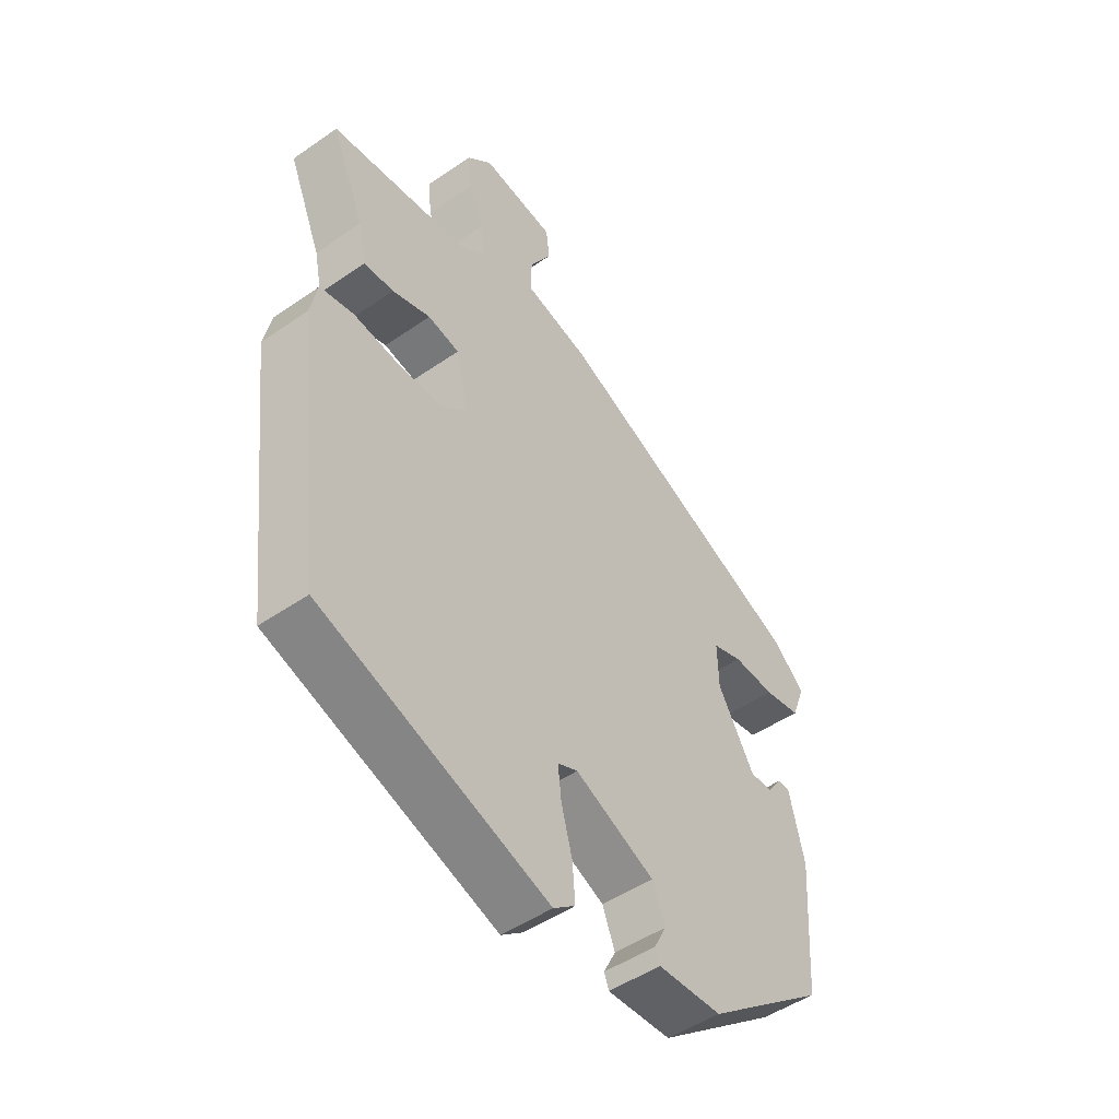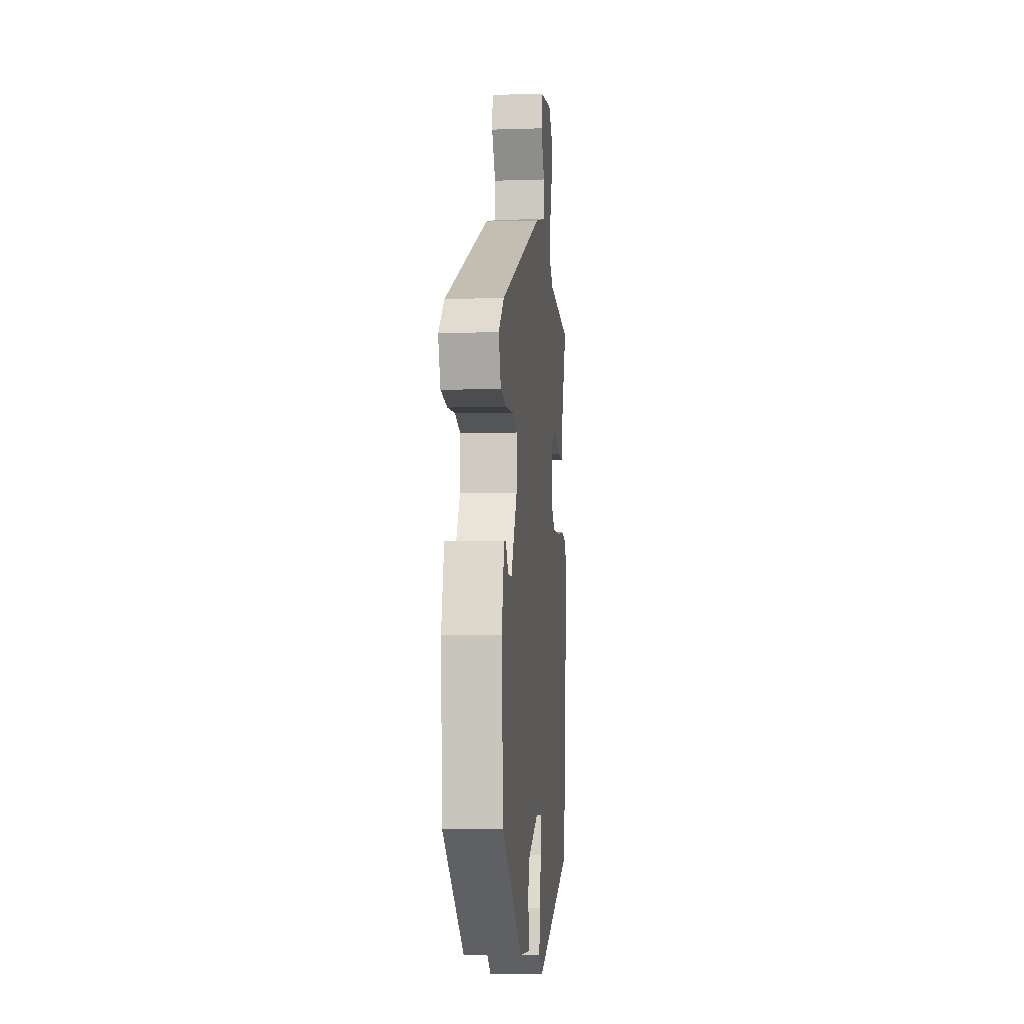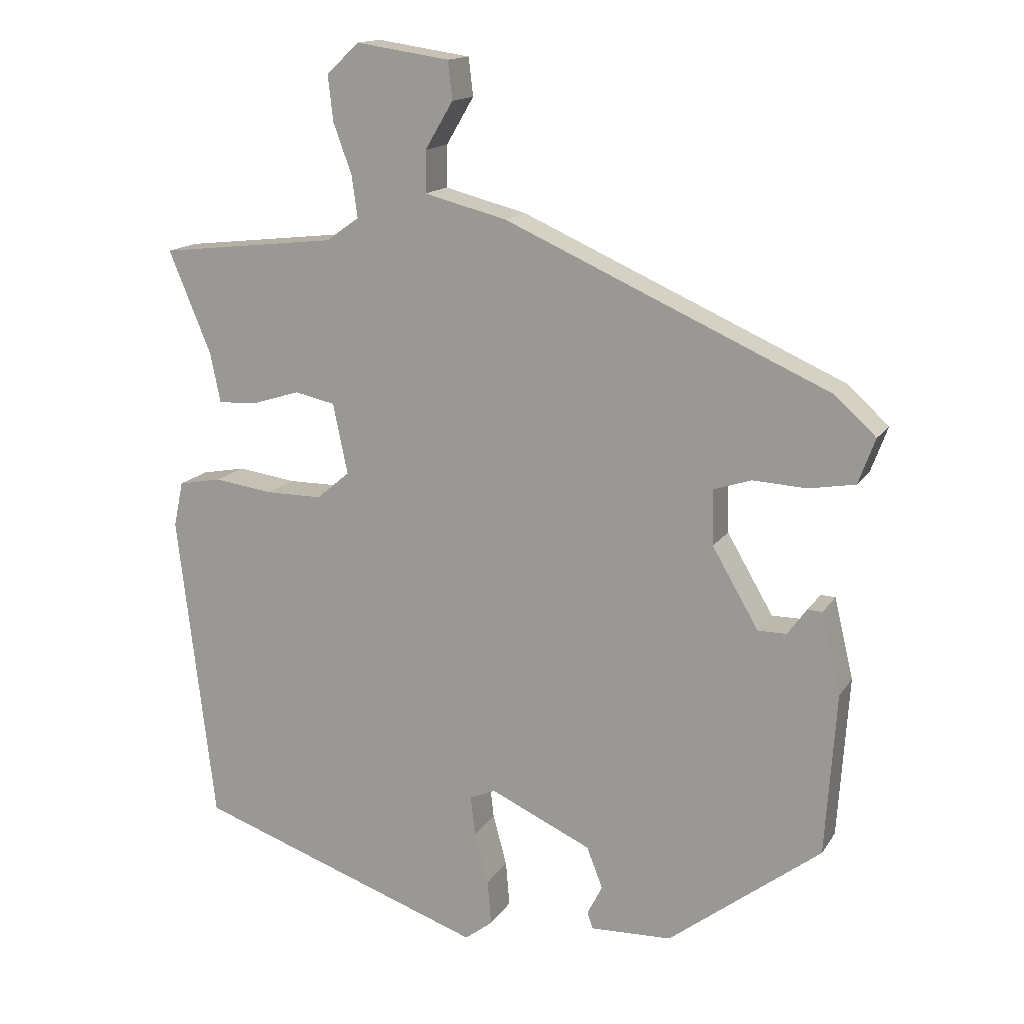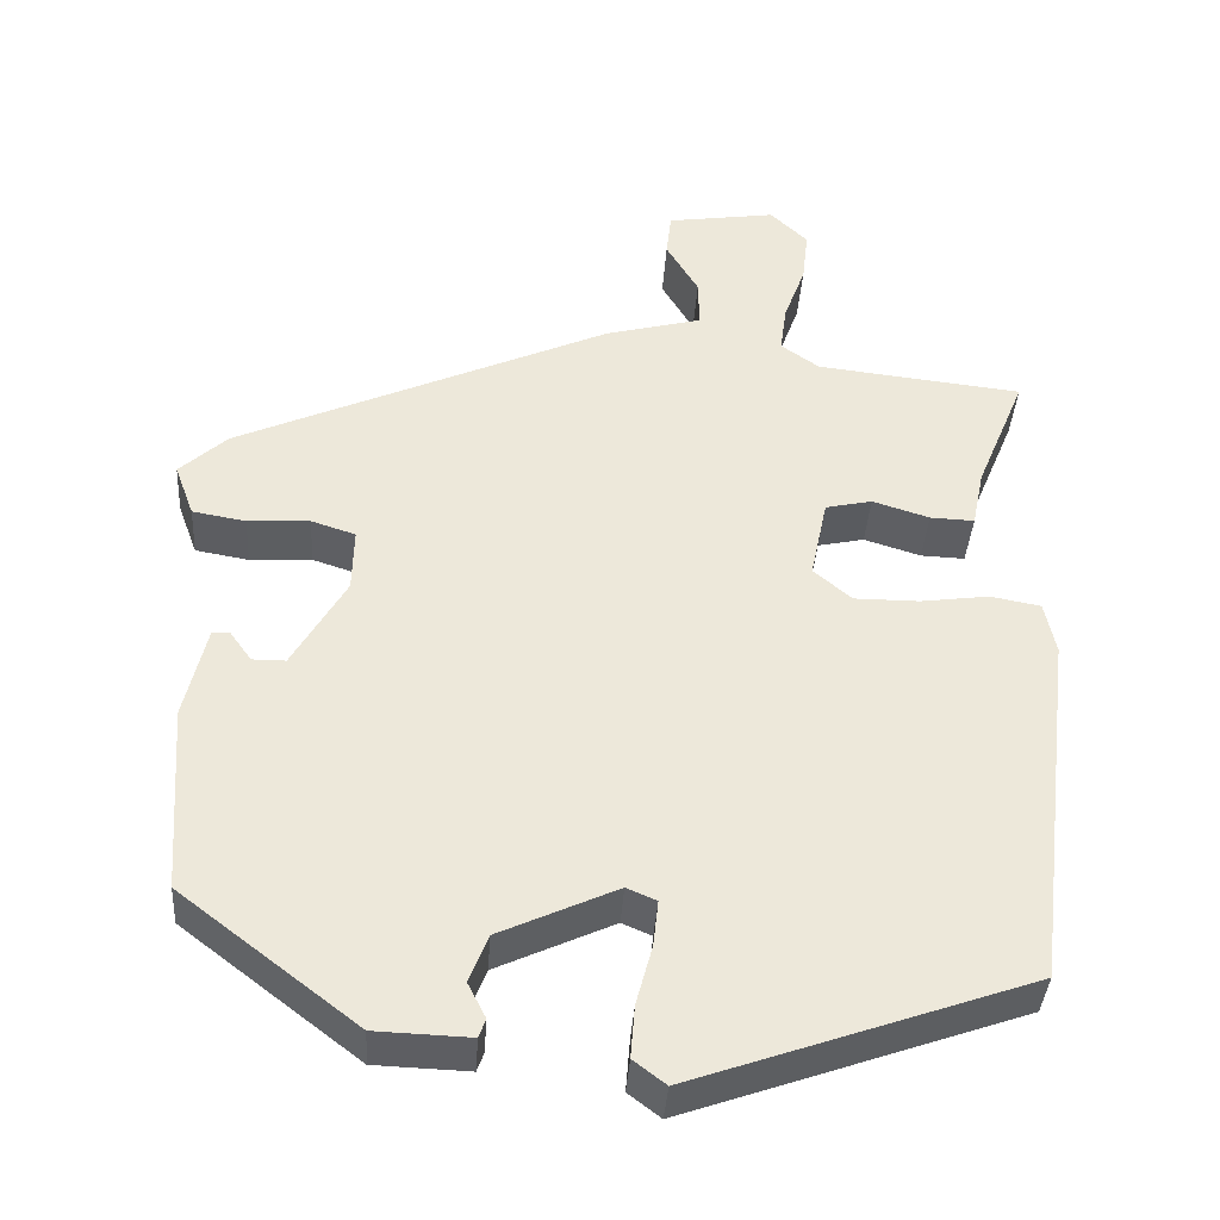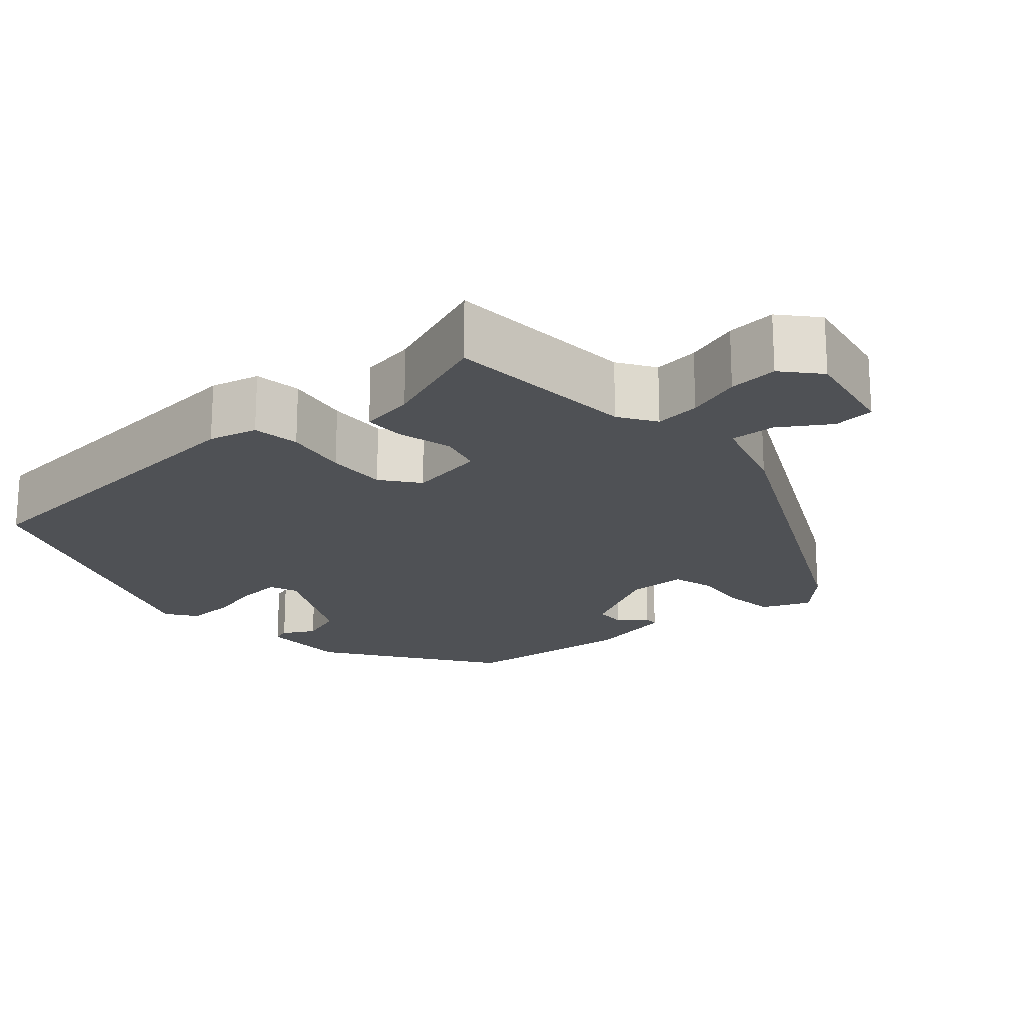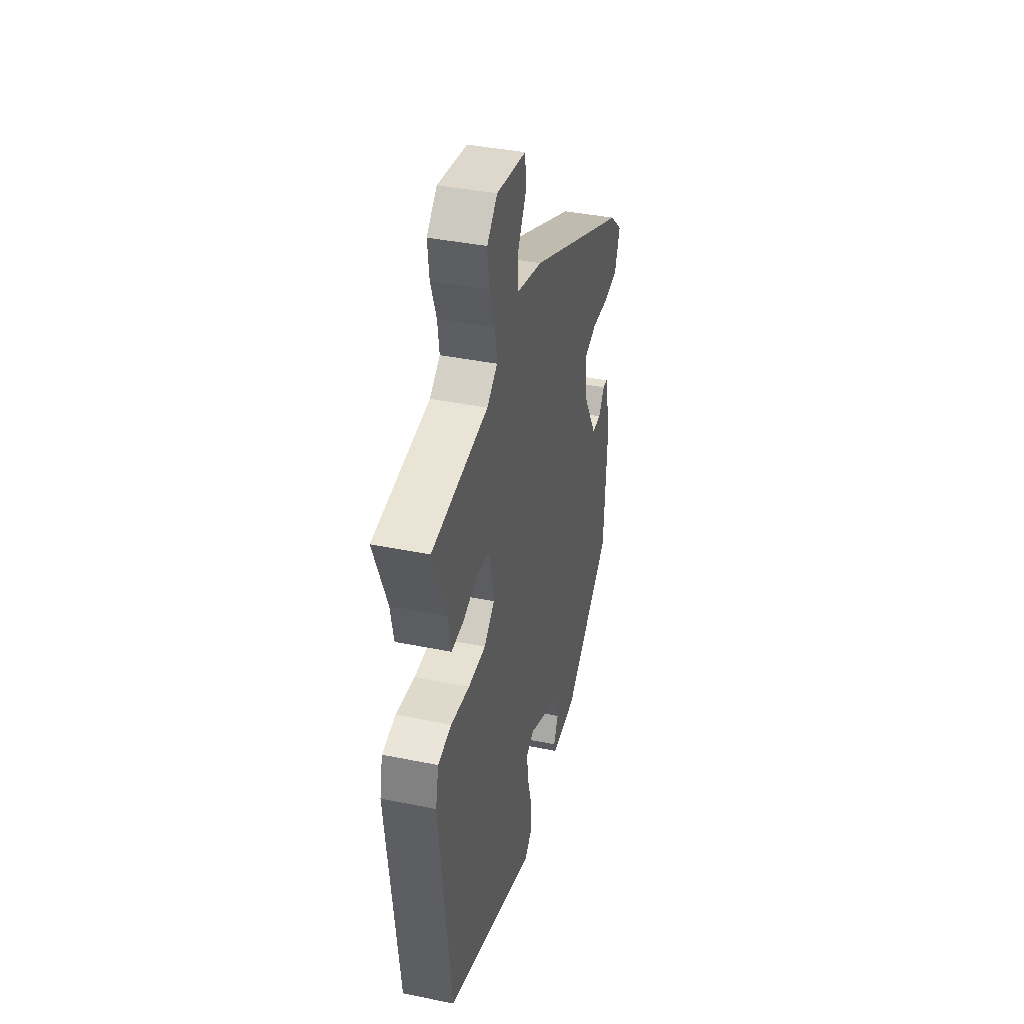
<metadata>
{"format":"obj","ext":"obj","renderer":"f3d","projection":"perspective","resolution":1024,"background":"white","views":[{"elev":-48.7,"azim":-52.3,"up":"+Z"},{"elev":-6.1,"azim":95.7,"up":"+Z"},{"elev":14.8,"azim":21.6,"up":"+Z"},{"elev":-38.1,"azim":176.3,"up":"+Z"},{"elev":-20.0,"azim":-50.9,"up":"+Y"},{"elev":38.9,"azim":-75.6,"up":"+Z"}]}
</metadata>
<code>
v 0.436 0.07 -0.308
v 0.228 0.07 -0.467
v 0.117 0.07 -0.471
v 0.109 0.07 -0.449
v 0.13 0.07 -0.408
v 0.108 0.07 -0.352
v -0.03 0.07 -0.289
v -0.065 0.07 -0.304
v -0.059 0.07 -0.358
v -0.04 0.07 -0.428
v -0.035 0.07 -0.489
v -0.073 0.07 -0.518
v -0.469 0.07 -0.38
v -0.52 0.07 0.045
v -0.507 0.07 0.107
v -0.448 0.07 0.118
v -0.367 0.07 0.107
v -0.291 0.07 0.107
v -0.246 0.07 0.145
v -0.266 0.07 0.241
v -0.321 0.07 0.253
v -0.388 0.07 0.232
v -0.44 0.07 0.23
v -0.454 0.07 0.298
v -0.512 0.07 0.438
v -0.269 0.07 0.465
v -0.224 0.07 0.497
v -0.232 0.07 0.554
v -0.257 0.07 0.622
v -0.264 0.07 0.684
v -0.22 0.07 0.726
v -0.092 0.07 0.707
v -0.086 0.07 0.655
v -0.124 0.07 0.591
v -0.125 0.07 0.534
v -0.012 0.07 0.505
v 0.43 0.07 0.308
v 0.486 0.07 0.257
v 0.463 0.07 0.195
v 0.4 0.07 0.184
v 0.327 0.07 0.188
v 0.275 0.07 0.171
v 0.277 0.07 0.096
v 0.34 0.07 -0.012
v 0.379 0.07 -0.012
v 0.405 0.07 0.024
v 0.425 0.07 0.023
v 0.451 0.07 -0.087
v 0.436 0 -0.308
v 0.228 0 -0.467
v 0.117 0 -0.471
v 0.109 0 -0.449
v 0.13 0 -0.408
v 0.108 0 -0.352
v -0.03 0 -0.289
v -0.065 0 -0.304
v -0.059 0 -0.358
v -0.04 0 -0.428
v -0.035 0 -0.489
v -0.073 0 -0.518
v -0.469 0 -0.38
v -0.52 0 0.045
v -0.507 0 0.107
v -0.448 0 0.118
v -0.367 0 0.107
v -0.291 0 0.107
v -0.246 0 0.145
v -0.266 0 0.241
v -0.321 0 0.253
v -0.388 0 0.232
v -0.44 0 0.23
v -0.454 0 0.298
v -0.512 0 0.438
v -0.269 0 0.465
v -0.224 0 0.497
v -0.232 0 0.554
v -0.257 0 0.622
v -0.264 0 0.684
v -0.22 0 0.726
v -0.092 0 0.707
v -0.086 0 0.655
v -0.124 0 0.591
v -0.125 0 0.534
v -0.012 0 0.505
v 0.43 0 0.308
v 0.486 0 0.257
v 0.463 0 0.195
v 0.4 0 0.184
v 0.327 0 0.188
v 0.275 0 0.171
v 0.277 0 0.096
v 0.34 0 -0.012
v 0.379 0 -0.012
v 0.405 0 0.024
v 0.425 0 0.023
v 0.451 0 -0.087
f 45 46 47 48
f 44 45 48 1
f 43 44 1 2
f 42 43 2 3
f 38 39 40 41
f 38 41 42
f 35 36 37 38
f 35 38 42
f 31 32 33 34
f 31 34 35
f 28 29 30 31
f 27 28 31 35
f 26 27 35 42
f 24 25 26 42
f 21 22 23 24
f 20 21 24 42
f 14 15 16 17
f 14 17 18
f 13 14 18
f 12 13 18 19
f 9 10 11 12
f 8 9 12 19
f 3 4 5
f 42 3 5
f 42 5 6
f 20 42 6 7
f 7 8 19 20
f 96 95 94 93
f 49 96 93 92
f 50 49 92 91
f 51 50 91 90
f 89 88 87 86
f 90 89 86
f 86 85 84 83
f 90 86 83
f 82 81 80 79
f 83 82 79
f 79 78 77 76
f 83 79 76 75
f 90 83 75 74
f 90 74 73 72
f 72 71 70 69
f 90 72 69 68
f 65 64 63 62
f 66 65 62
f 66 62 61
f 67 66 61 60
f 60 59 58 57
f 67 60 57 56
f 53 52 51
f 53 51 90
f 54 53 90
f 55 54 90 68
f 68 67 56 55
f 1 49 50 2
f 2 50 51 3
f 3 51 52 4
f 4 52 53 5
f 5 53 54 6
f 6 54 55 7
f 7 55 56 8
f 8 56 57 9
f 9 57 58 10
f 10 58 59 11
f 11 59 60 12
f 12 60 61 13
f 13 61 62 14
f 14 62 63 15
f 15 63 64 16
f 16 64 65 17
f 17 65 66 18
f 18 66 67 19
f 19 67 68 20
f 20 68 69 21
f 21 69 70 22
f 22 70 71 23
f 23 71 72 24
f 24 72 73 25
f 25 73 74 26
f 26 74 75 27
f 27 75 76 28
f 28 76 77 29
f 29 77 78 30
f 30 78 79 31
f 31 79 80 32
f 32 80 81 33
f 33 81 82 34
f 34 82 83 35
f 35 83 84 36
f 36 84 85 37
f 37 85 86 38
f 38 86 87 39
f 39 87 88 40
f 40 88 89 41
f 41 89 90 42
f 42 90 91 43
f 43 91 92 44
f 44 92 93 45
f 45 93 94 46
f 46 94 95 47
f 47 95 96 48
f 48 96 49 1

</code>
